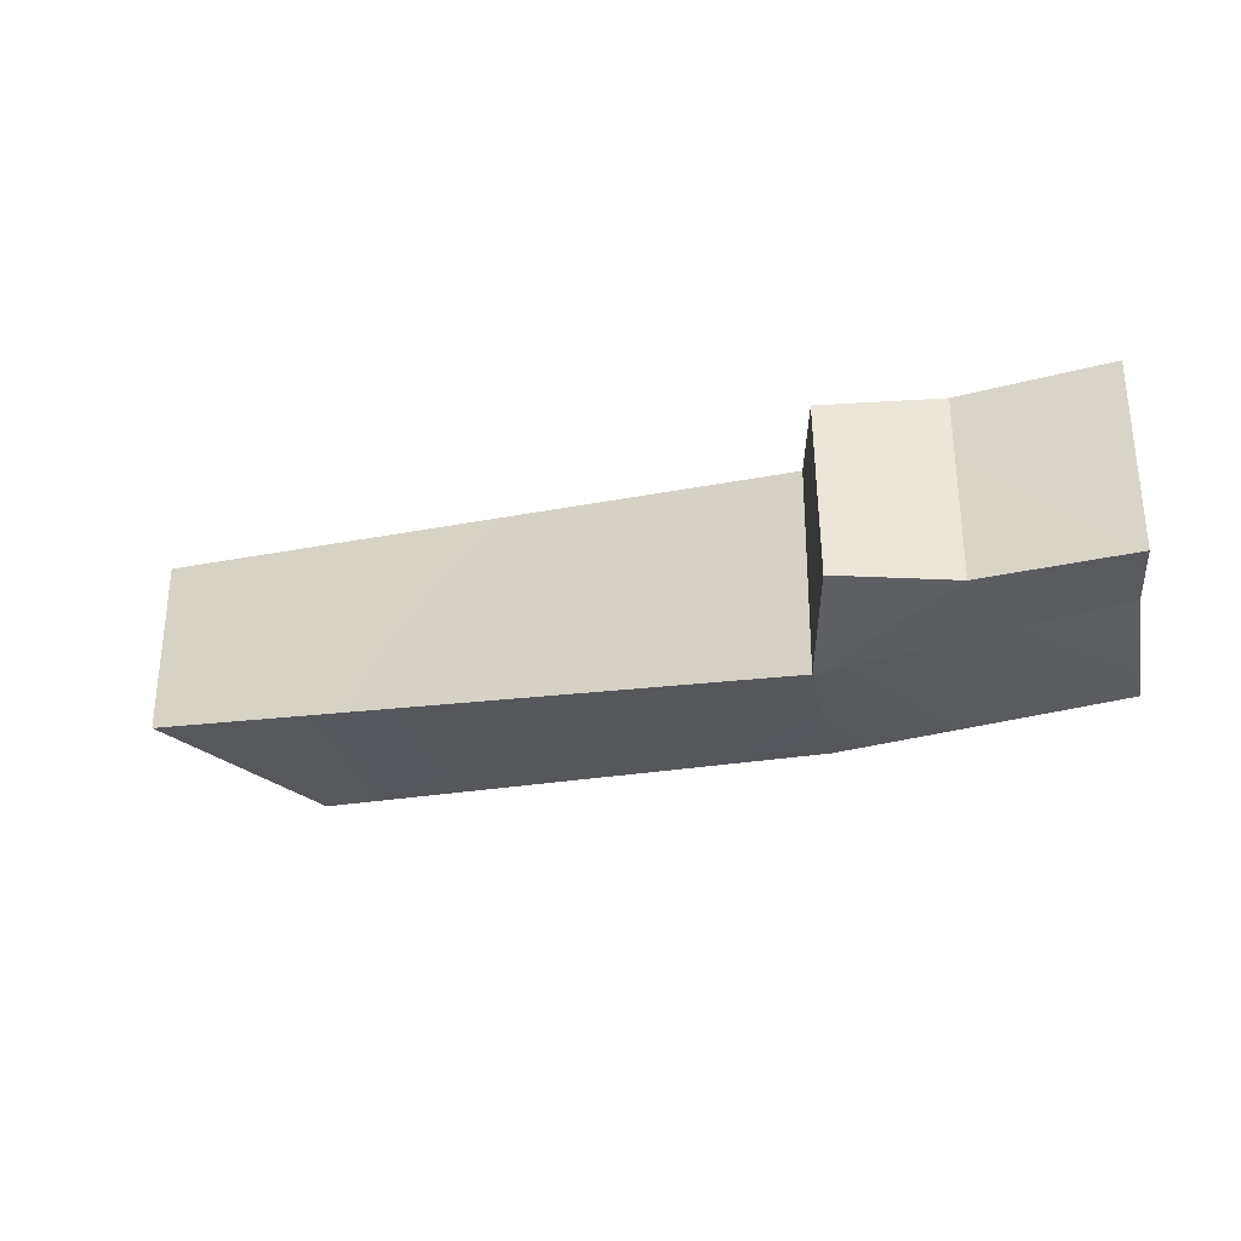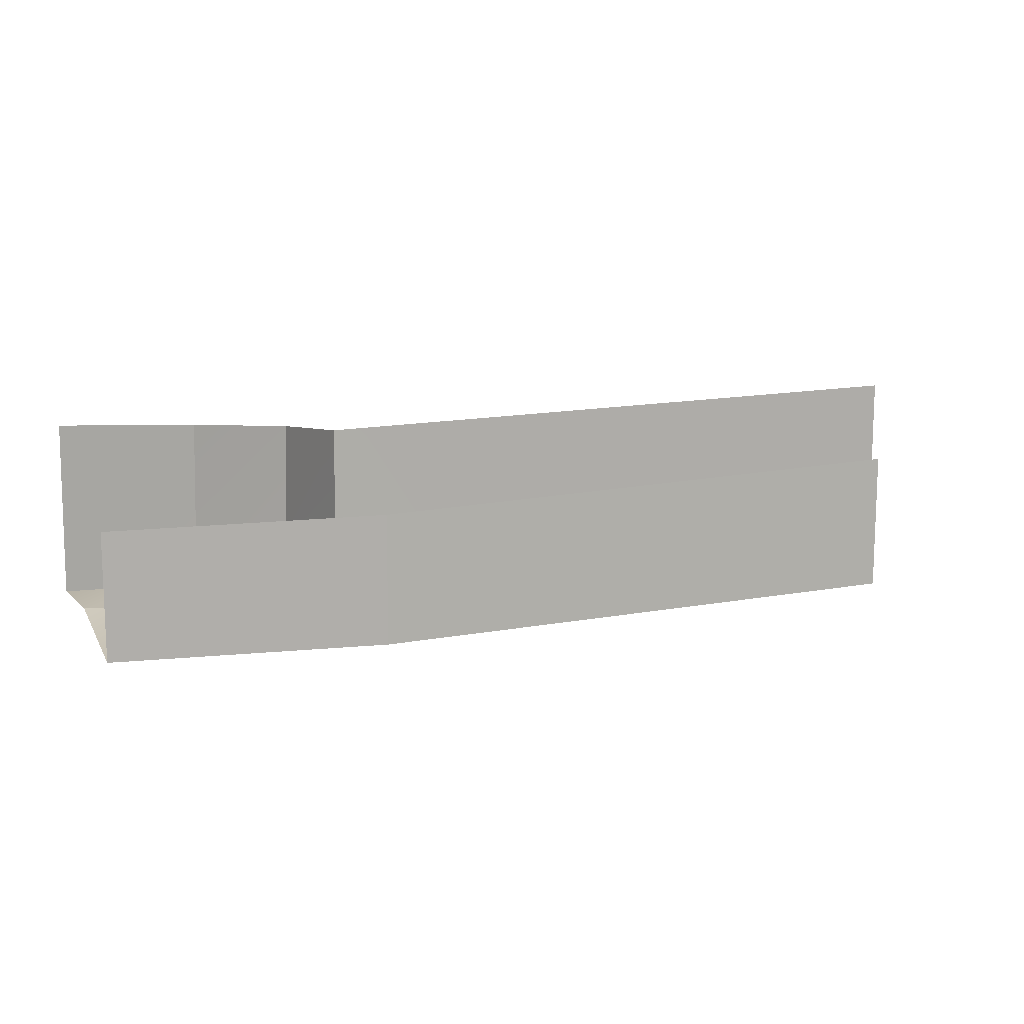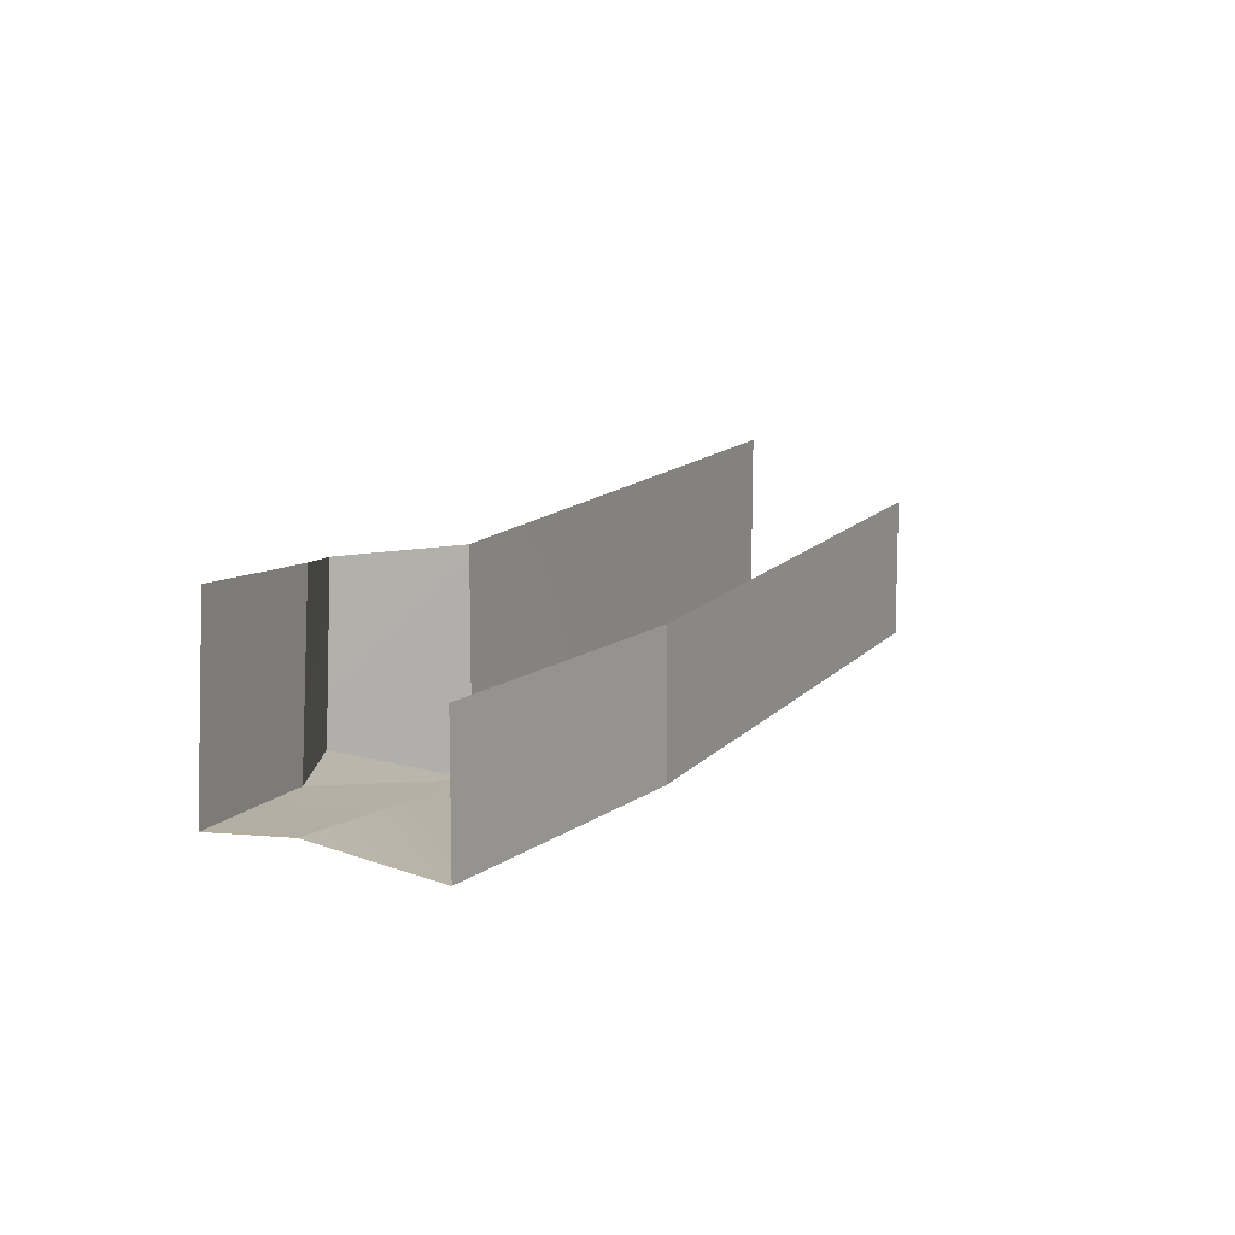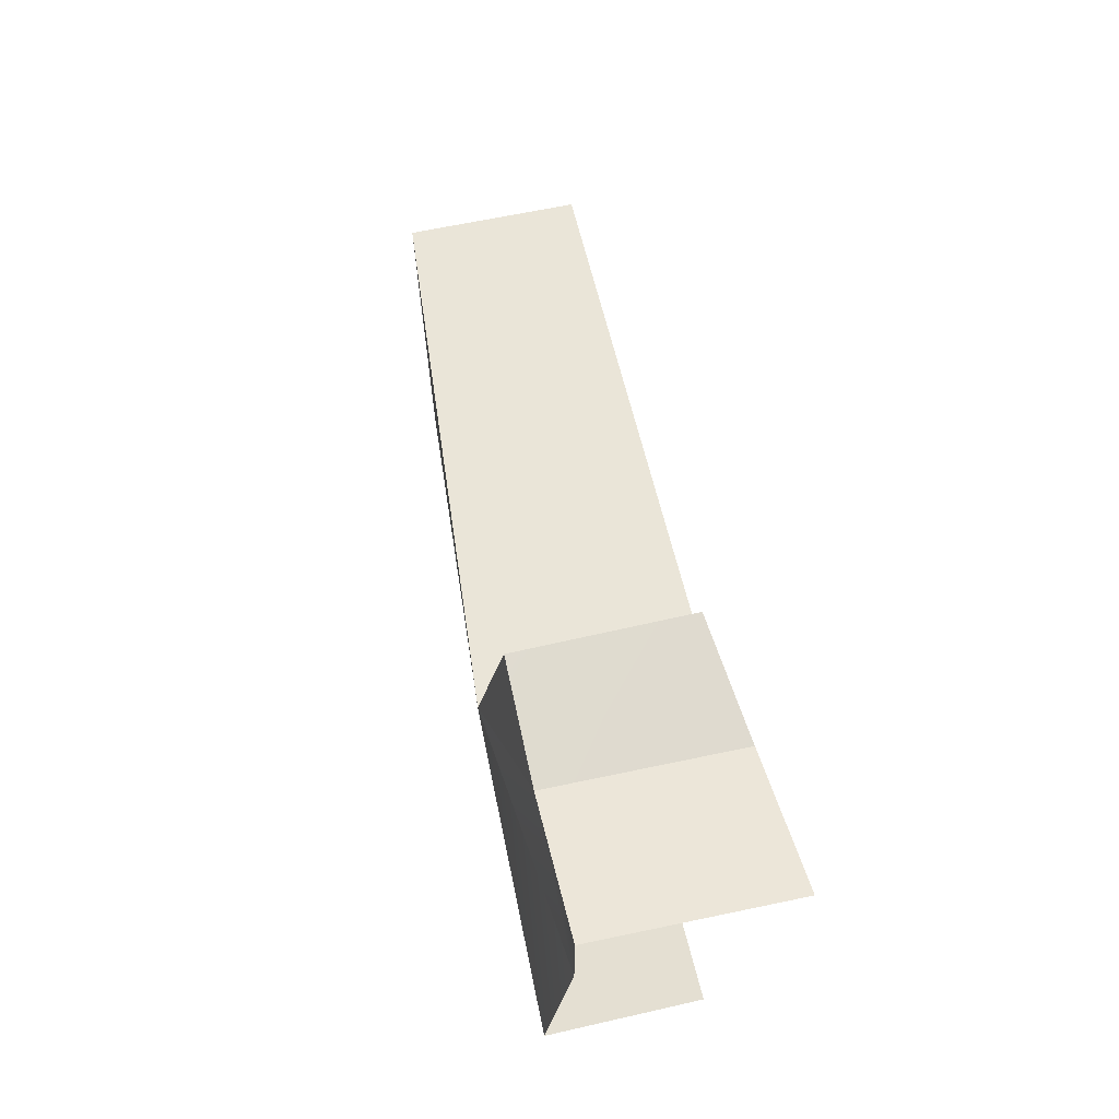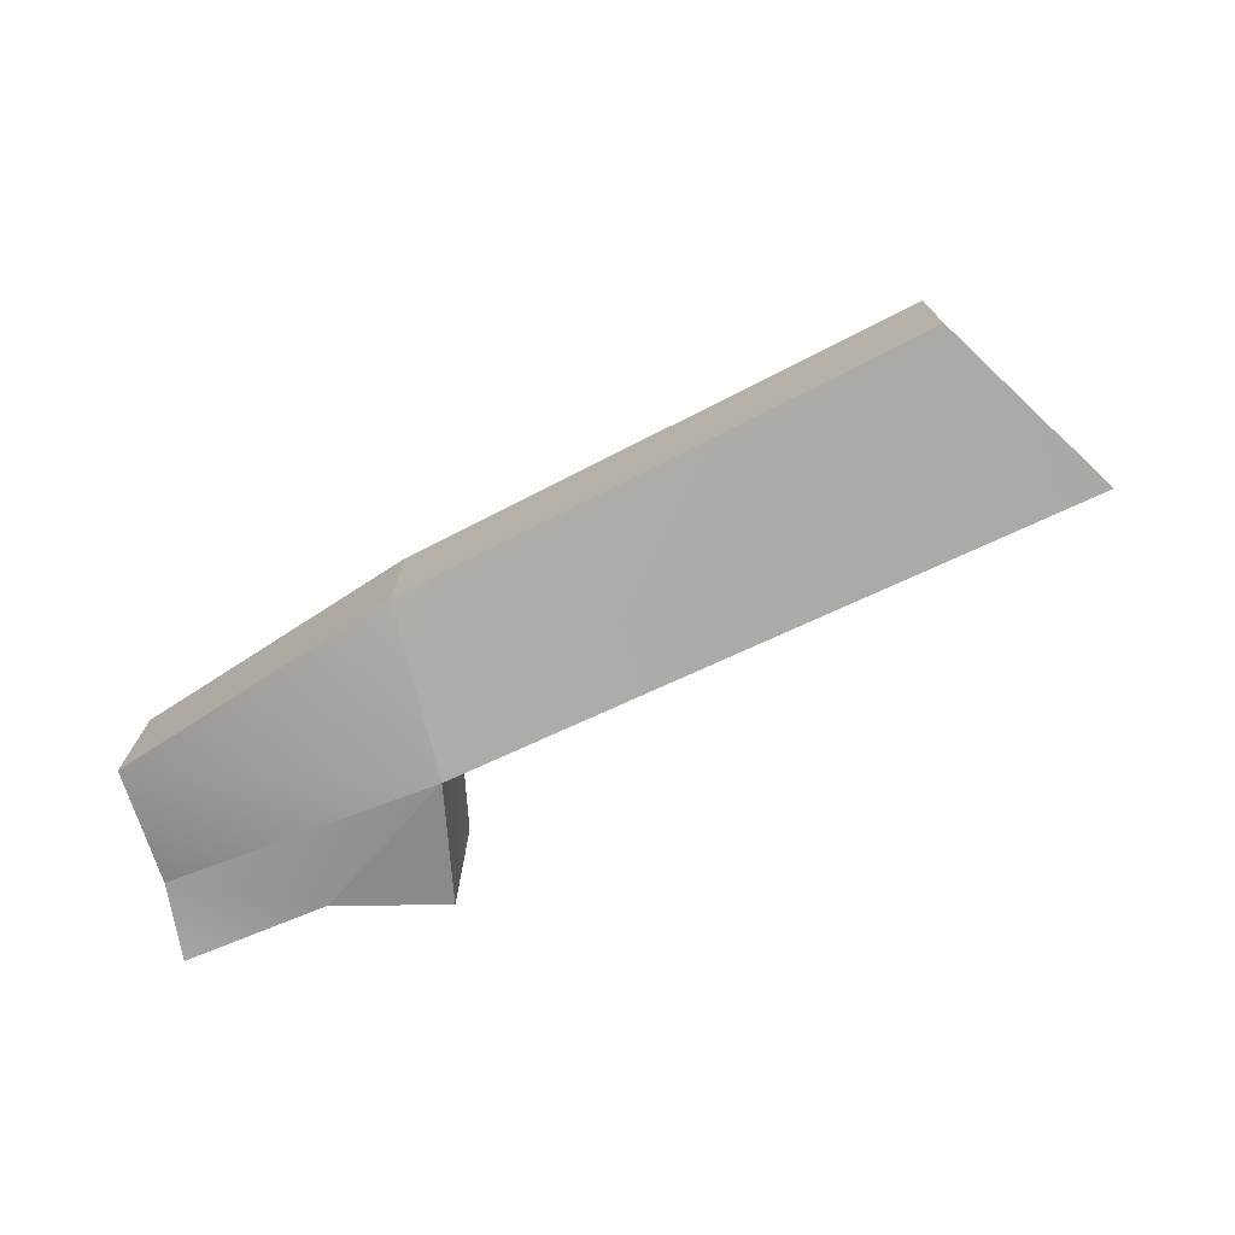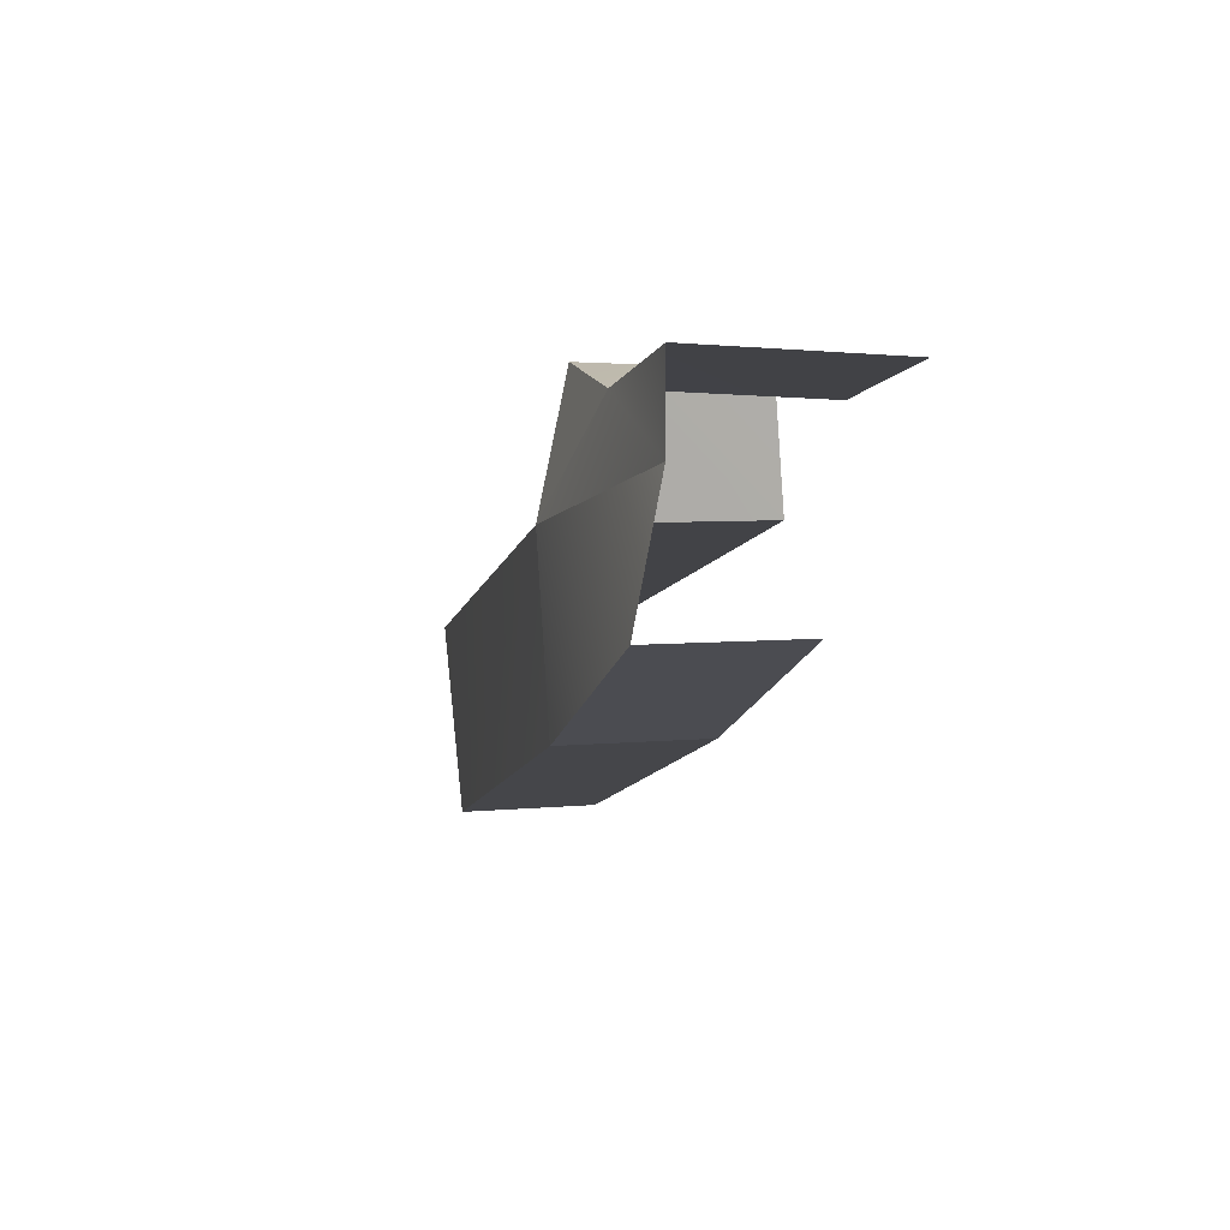
<metadata>
{"format":"obj","ext":"obj","renderer":"f3d","projection":"perspective","resolution":1024,"background":"white","views":[{"elev":-29.1,"azim":6.4,"up":"+Y"},{"elev":12.6,"azim":152.8,"up":"+Y"},{"elev":10.7,"azim":101.9,"up":"+Y"},{"elev":61.9,"azim":76.9,"up":"+Z"},{"elev":-73.9,"azim":-170.1,"up":"+Y"},{"elev":6.0,"azim":74.1,"up":"+Z"}]}
</metadata>
<code>
v -3.277 2.597 -6.634
v -16.59 3.167 -9.819
v -16.62 -0.5653 -9.801
v -3.277 -1.773 -6.634
v -3.043 2.319 -4.073
v -2.97 -1.279 -3.948
v 2.486 2.746 -3.902
v -0.5511 2.626 -4.56
v -0.529 -1.301 -4.365
v 2.482 -1.302 -3.696
v 2.482 -1.302 -5.372
v -13.87 -0.7831 -13.47
v -3.018 -1.609 -10.31
v 2.659 -1.875 -7.963
v -13.87 2.156 -13.47
v -3.018 1.331 -10.31
v 2.659 1.065 -7.963
g portalegre_col
f 4 3 1
f 1 3 2
f 5 6 1
f 1 6 4
f 7 10 8
f 8 10 9
f 8 9 5
f 5 9 6
f 10 11 9
f 9 11 4
f 6 9 4
f 13 12 4
f 4 12 3
f 11 14 4
f 4 14 13
f 13 16 12
f 12 16 15
f 14 17 13
f 13 17 16

</code>
